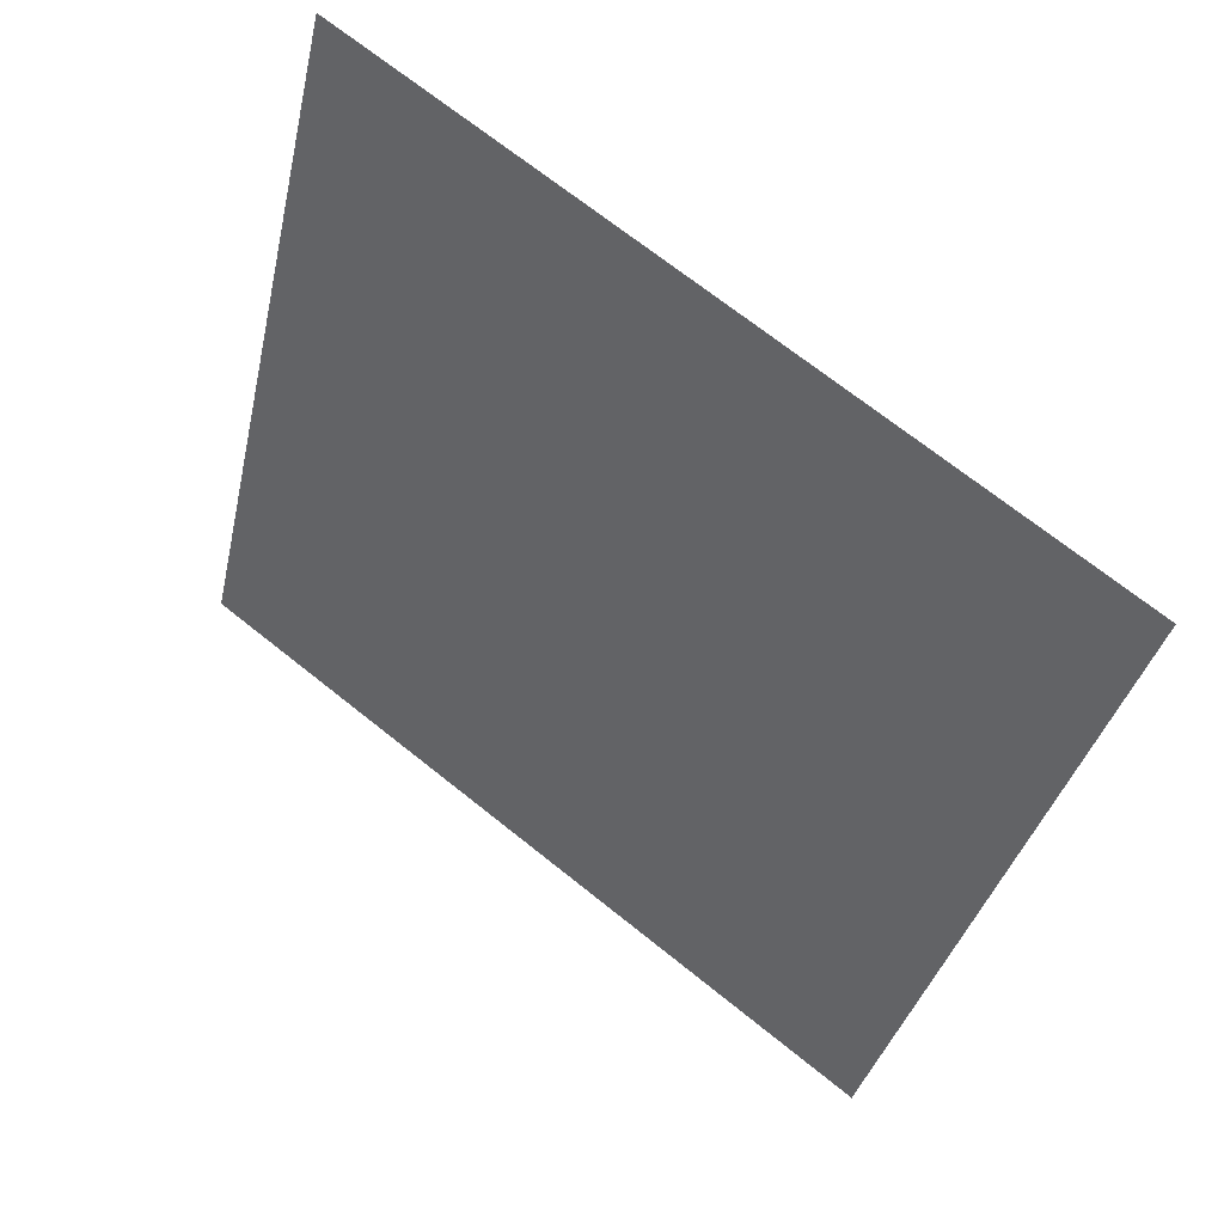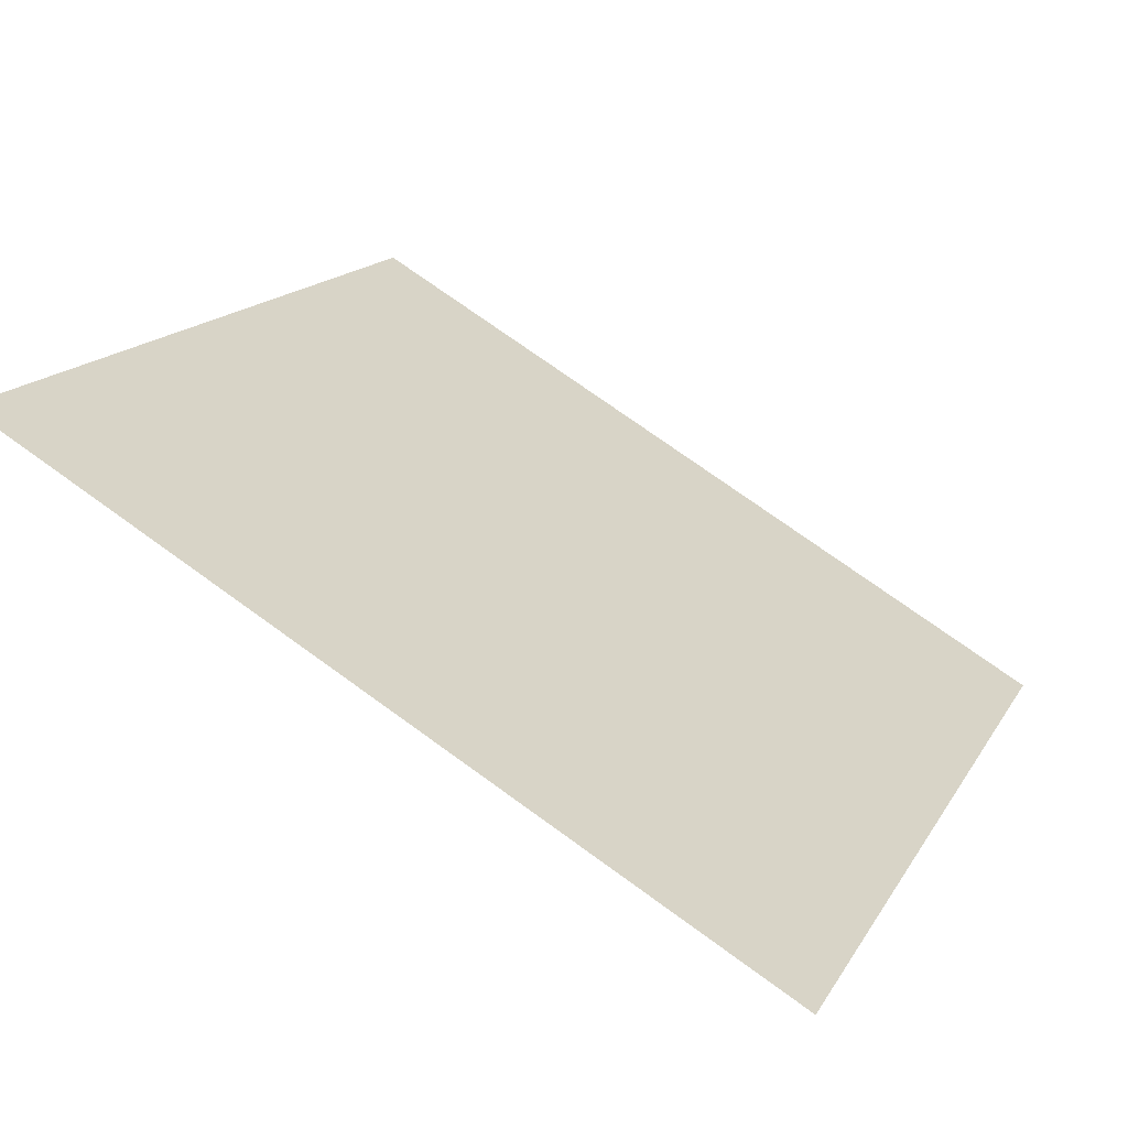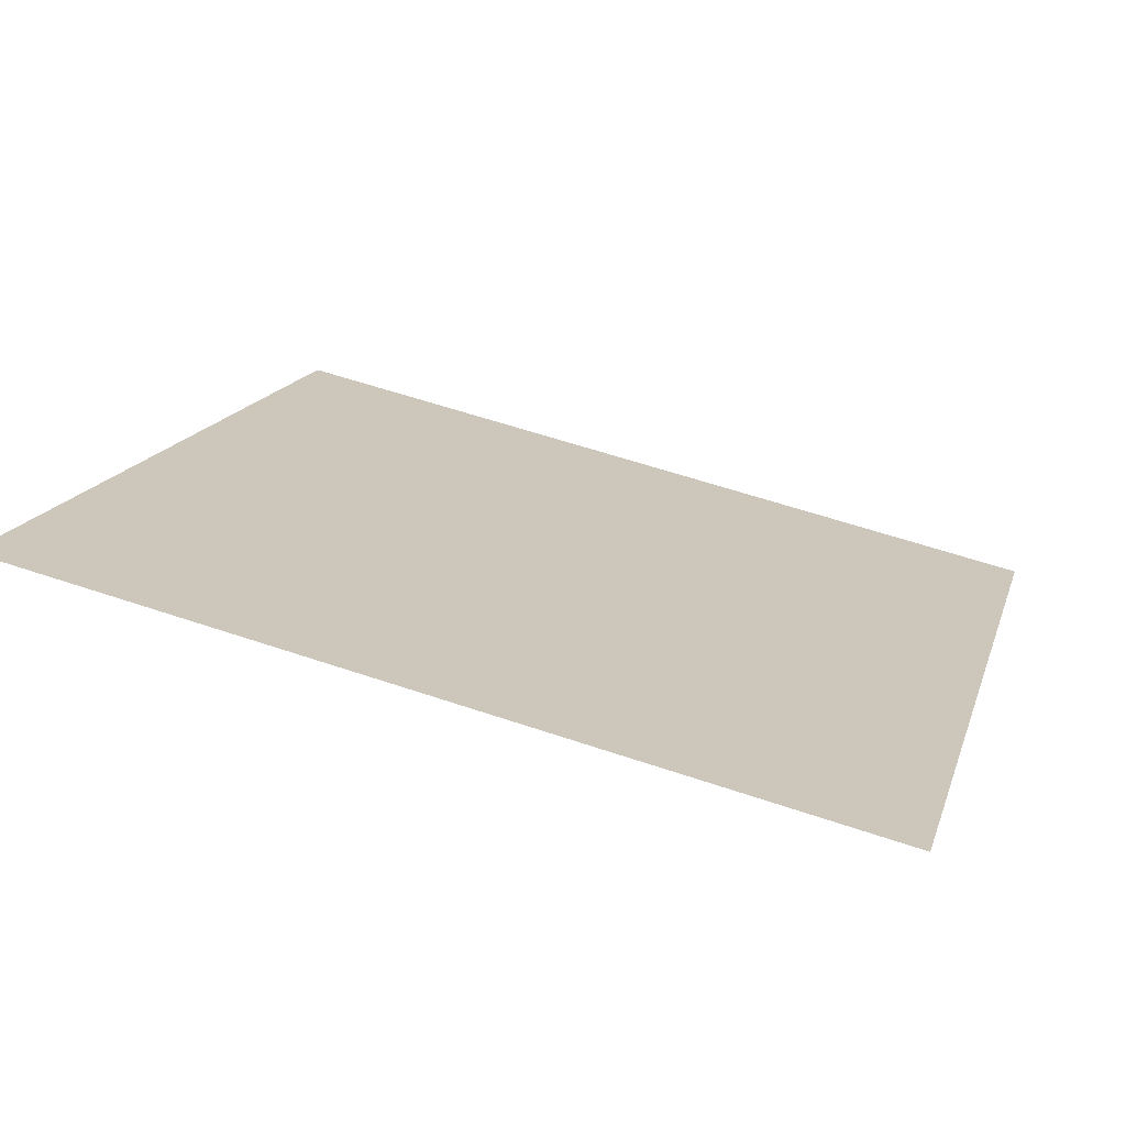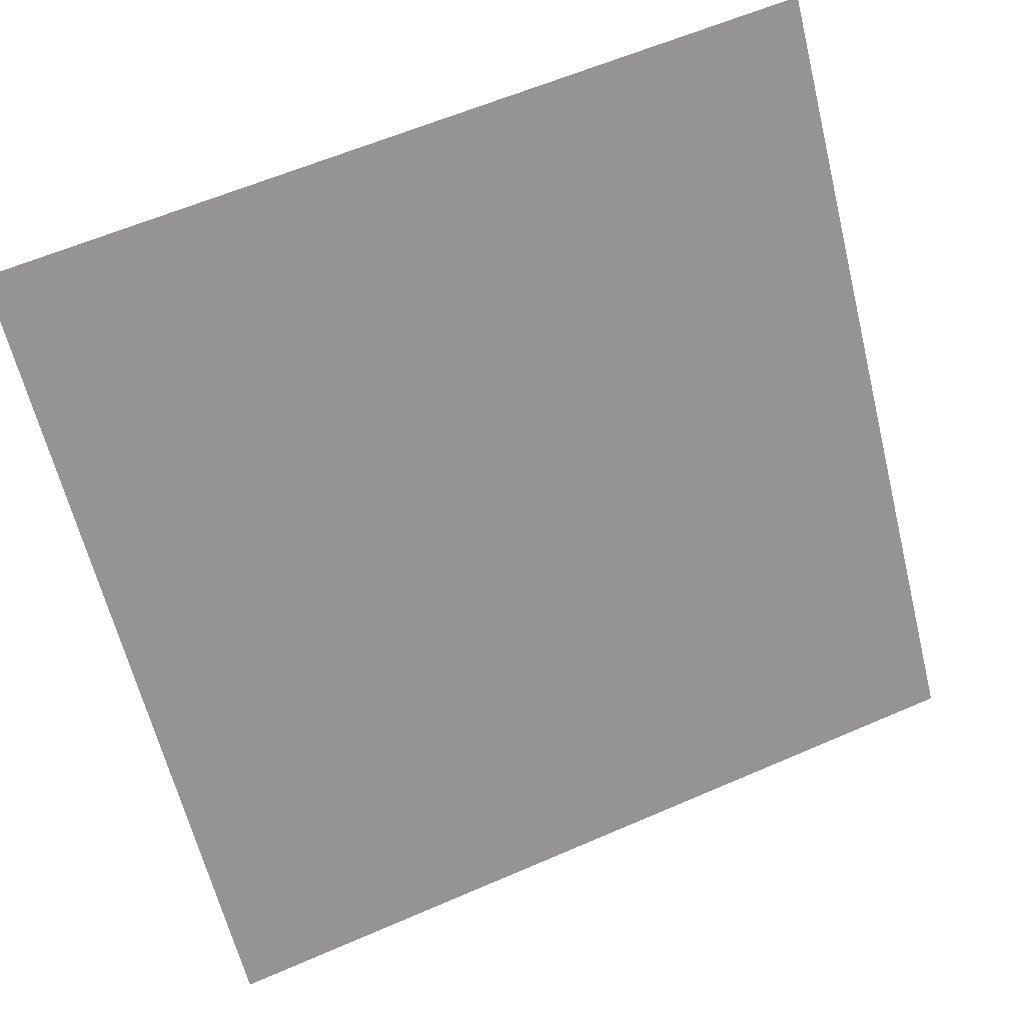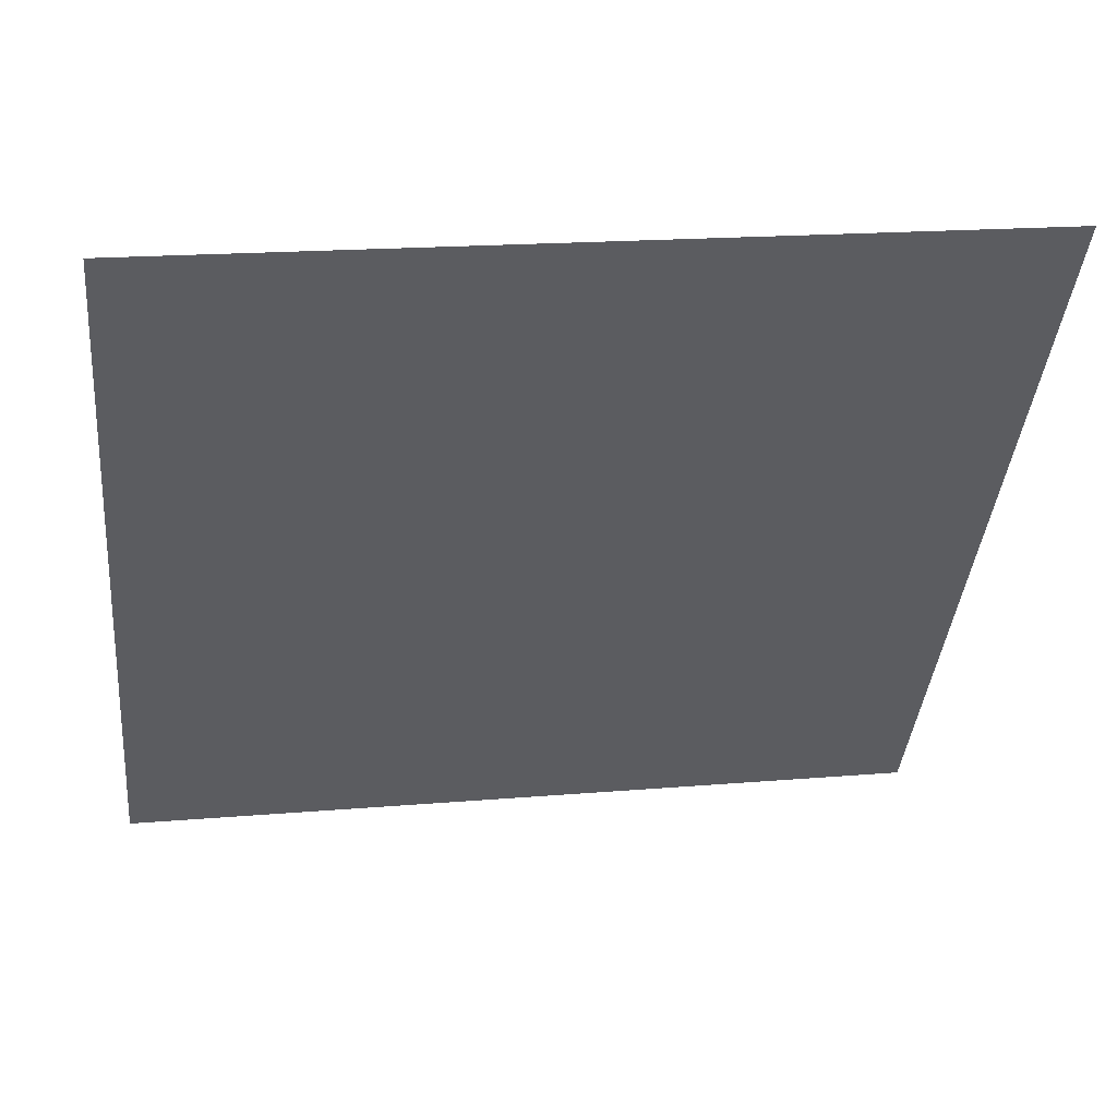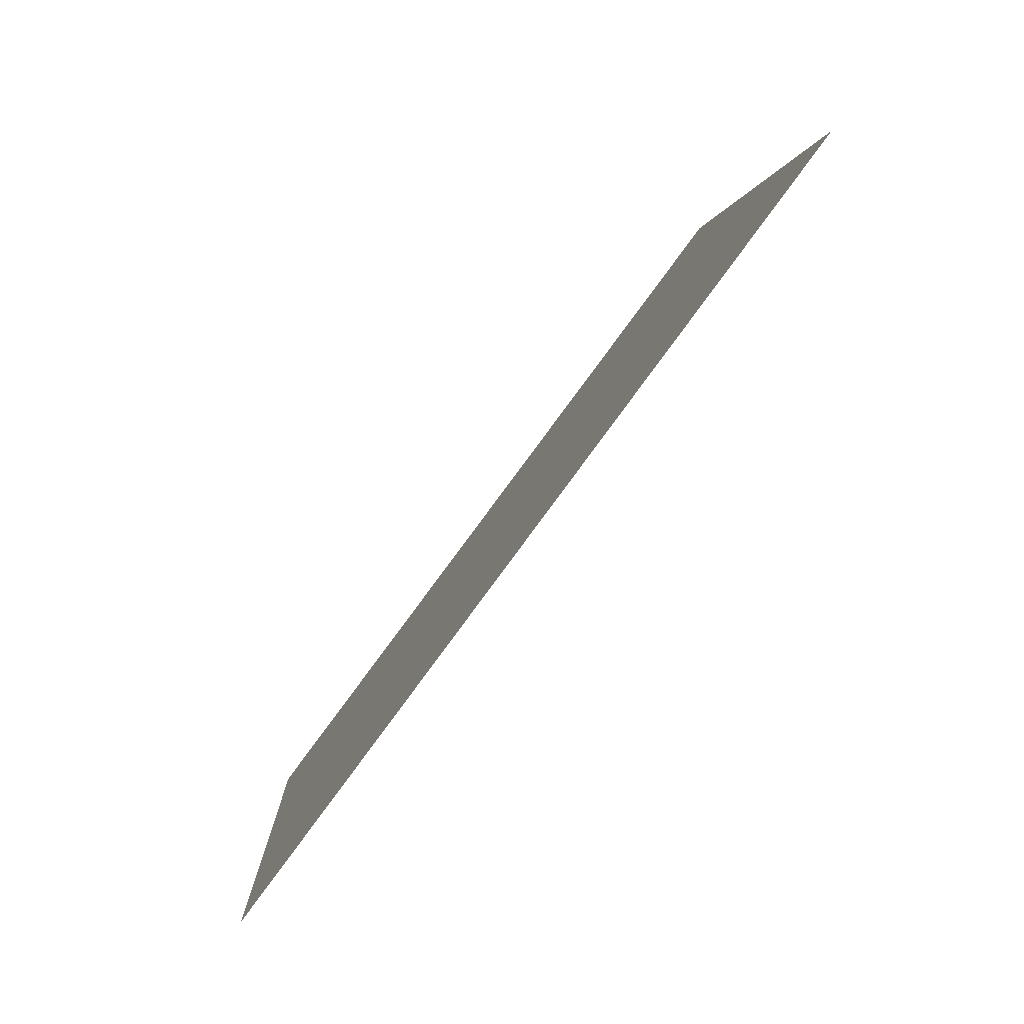
<metadata>
{"format":"obj","ext":"obj","renderer":"f3d","projection":"perspective","resolution":1024,"background":"white","views":[{"elev":-36.8,"azim":78.3,"up":"+Y"},{"elev":74.7,"azim":-145.5,"up":"+Z"},{"elev":53.8,"azim":19.9,"up":"+Y"},{"elev":61.5,"azim":-25.3,"up":"+Z"},{"elev":15.3,"azim":169.4,"up":"+Z"},{"elev":1.0,"azim":85.7,"up":"+Z"}]}
</metadata>
<code>
v -0.03385 0.7474 0.4549
v -0.04041 0.7476 0.4549
v -0.04029 0.7515 0.4602
v -0.03373 0.7514 0.4601
f 4 3 2 1

</code>
